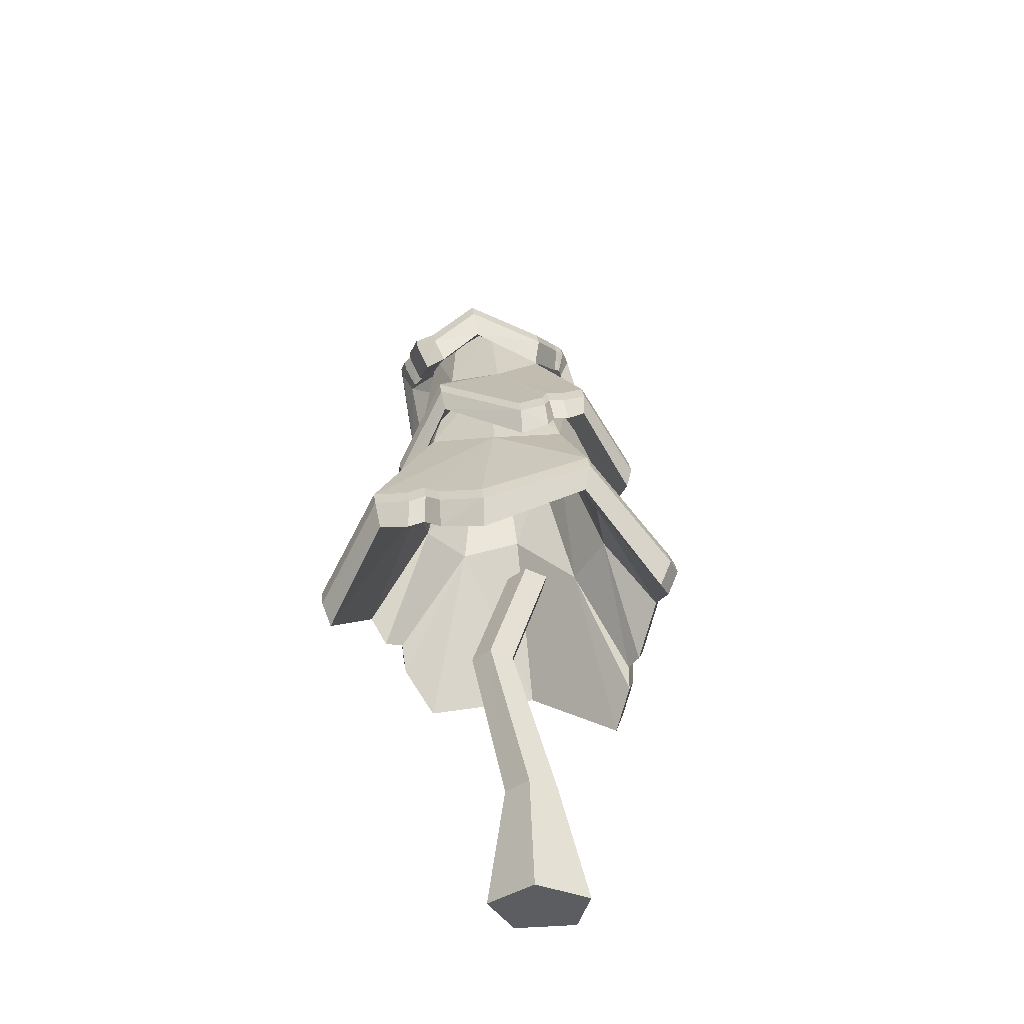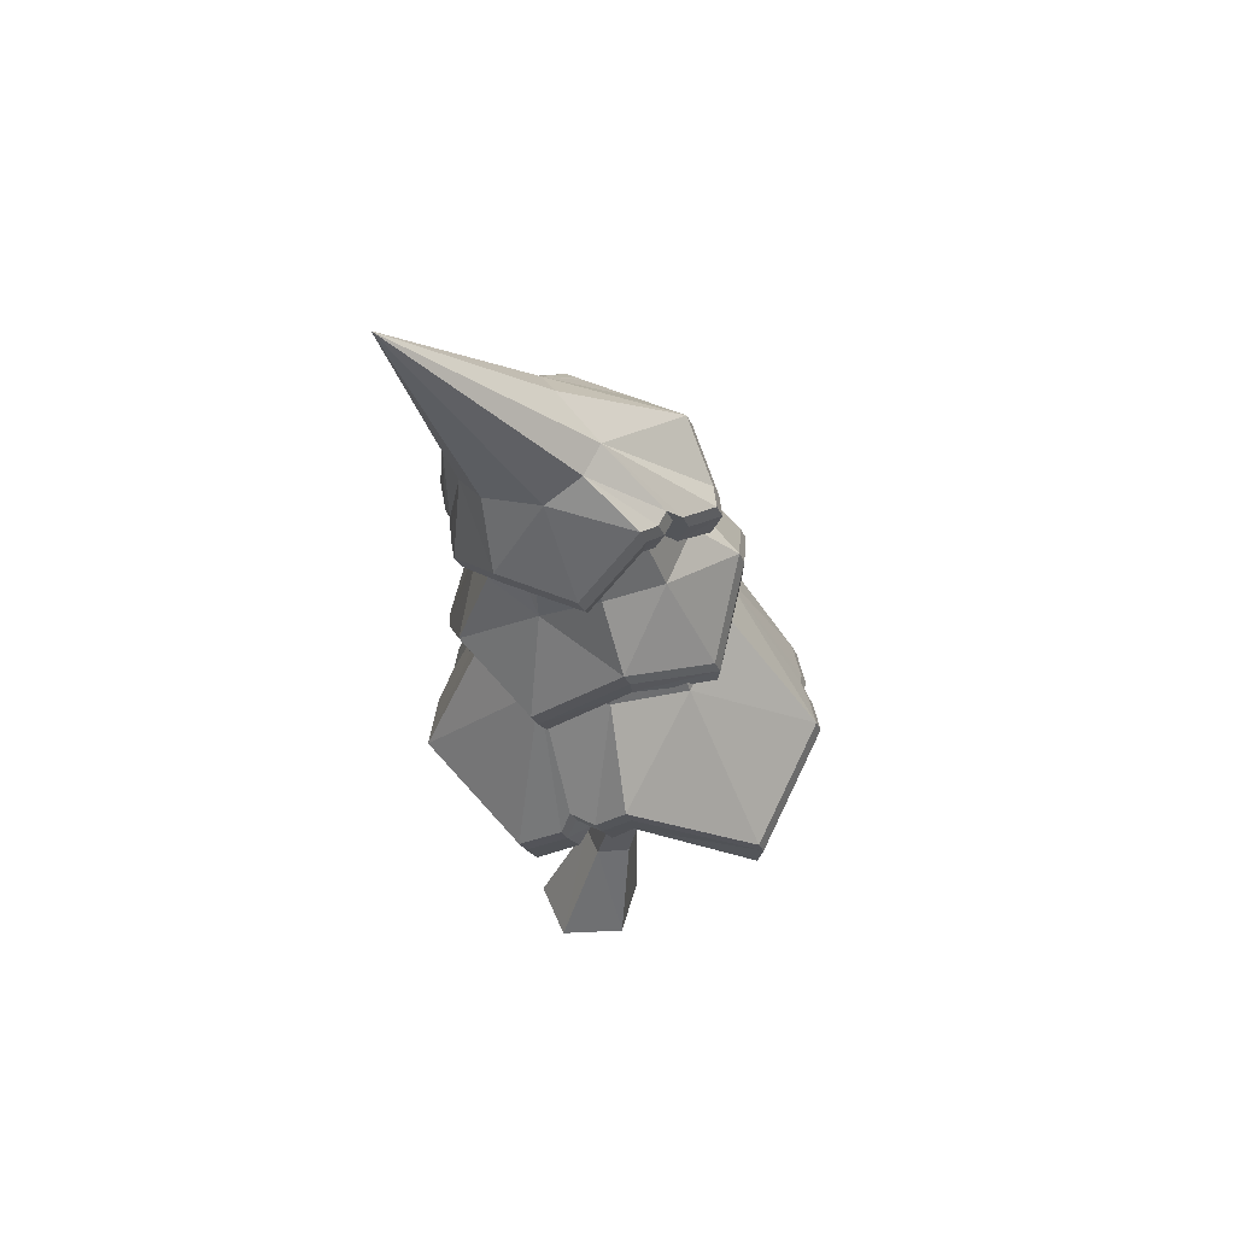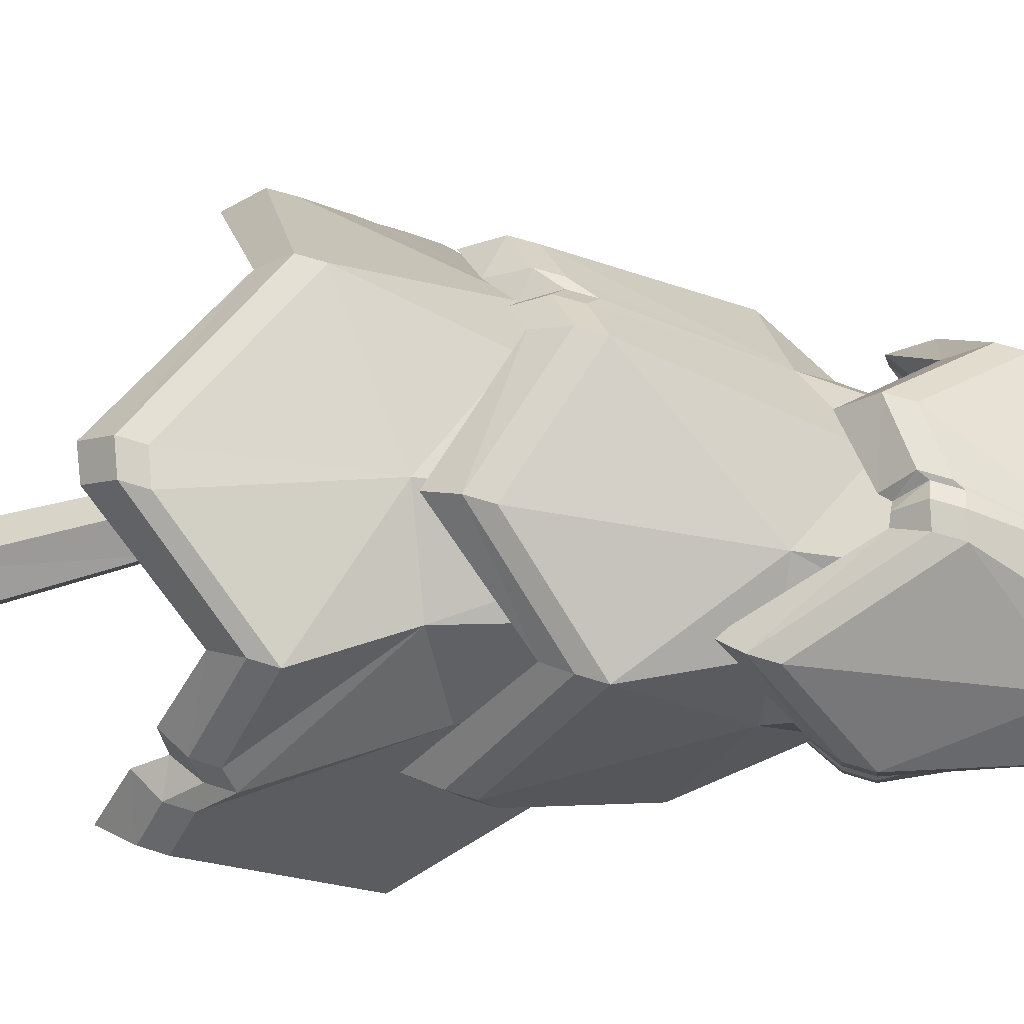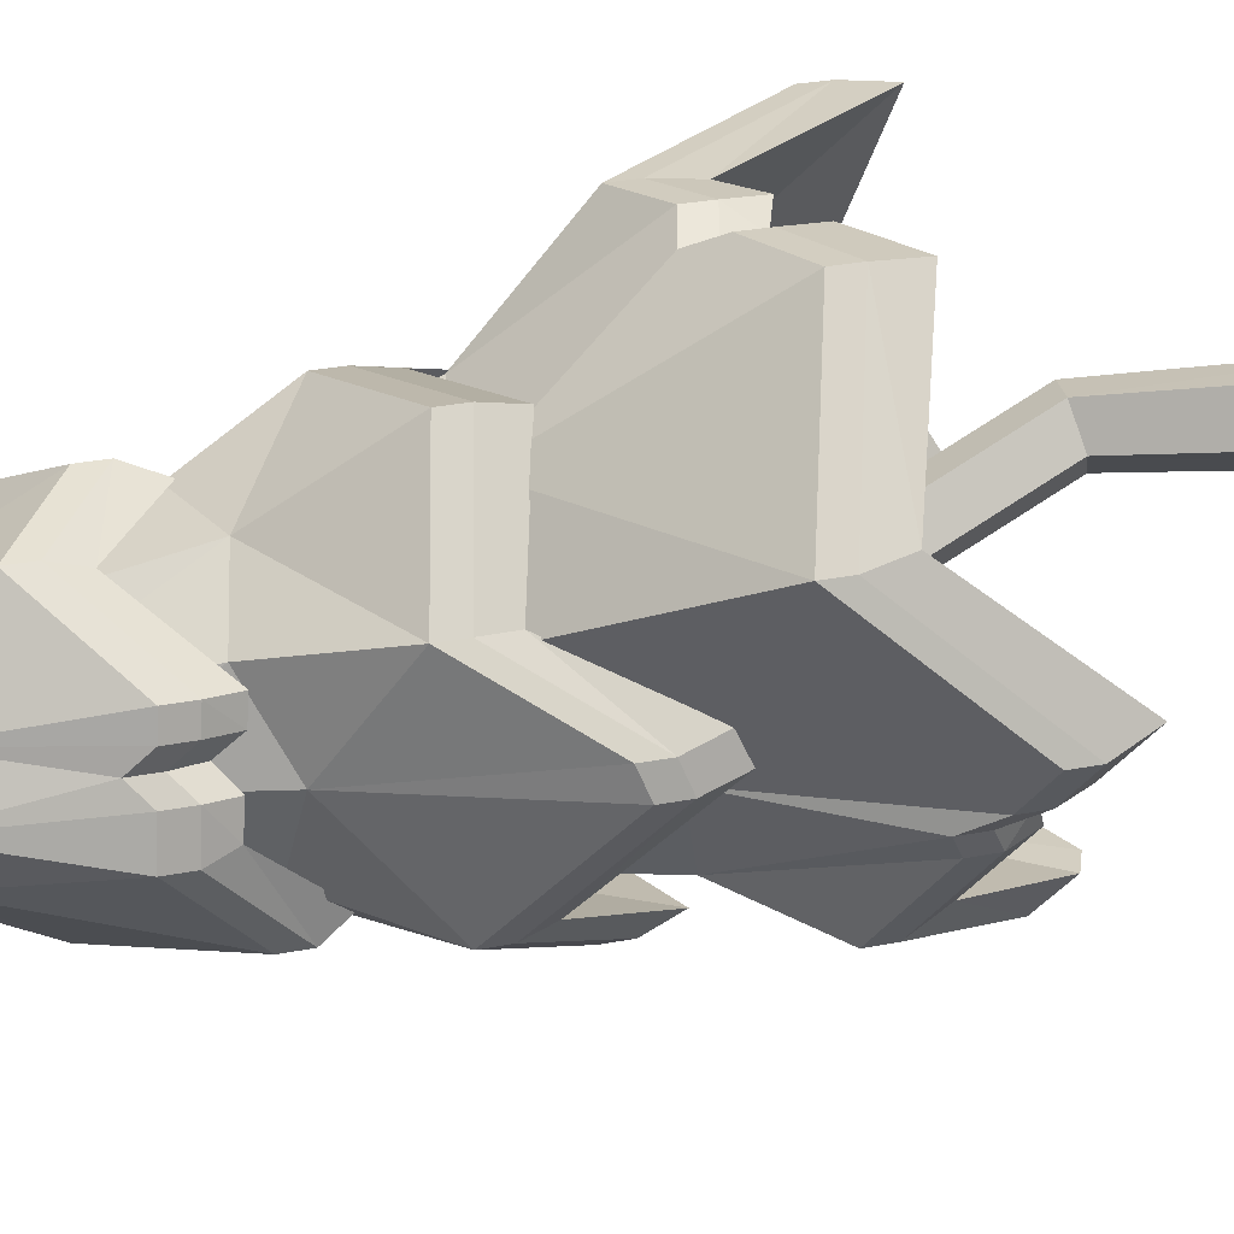
<metadata>
{"format":"obj","ext":"obj","renderer":"f3d","projection":"perspective","resolution":1024,"background":"white","views":[{"elev":-36.6,"azim":24.9,"up":"+Y"},{"elev":47.3,"azim":-93.2,"up":"+Y"},{"elev":-15.9,"azim":115.4,"up":"+Z"},{"elev":-68.2,"azim":-71.0,"up":"+Z"}]}
</metadata>
<code>
v -20.4 334.4 65.32
v 40.1 287.7 72.55
v 67.53 324.5 32.58
v 77.56 293.9 -16.51
v 48.32 319.1 -64.83
v 15.54 256.6 -86.26
v -35.99 298.7 -81.42
v -78.26 282.2 -44.56
v -83.18 316.1 1.716
v -54.92 288.2 50.03
v -38.77 443.4 -0.2592
v -19.86 445 -4.234
v -6.143 442 -17.93
v -2.856 435.7 -36.11
v -11.27 428.6 -51.91
v -28.19 423.5 -59.37
v -47.13 422.2 -55.6
v -60.91 425.1 -42.33
v -64.18 431.1 -24.05
v -55.69 438.1 -7.771
v -58.69 353.9 -38.33
v -40.24 361.6 -60.51
v -8.64 353.7 -63.57
v 14.53 370.5 -52.54
v 24.46 378.5 -28.96
v 12.55 400.6 -3.974
v 2.918 368.2 26.43
v -24.9 369.3 31.78
v -49.54 359.9 18.24
v -66.27 370.6 -11.52
v -23.46 350.6 65.93
v 40.39 304.9 74.43
v 67.9 340.2 31.55
v 79.94 309.2 -20
v 48.59 331.2 -69.93
v 15.57 271.9 -93.14
v -40.13 310.6 -86.82
v -85.26 295.3 -49.4
v -89.18 329.4 0.07935
v -60.34 304.2 51.16
v -69.65 425 -46.88
v -51.74 421.2 -64.25
v -27.37 422.6 -69.37
v -5.769 429.4 -59.65
v 5.366 438.8 -39.23
v 1.013 446.9 -15.76
v -16.52 450.8 1.771
v -41.01 448.8 6.606
v -62.87 442 -2.542
v -73.53 432.9 -23.2
v 50.52 318.3 58.59
v 52.01 302 57.03
v 58.62 328.7 45.96
v 60.66 314.7 43.39
v 49.89 329 50.25
v 52.14 314.5 47.41
v 3.399 272.9 -93.44
v 3.258 258.1 -86.79
v 79.07 223.2 -57.93
v 31.79 156.8 -97.07
v -32.25 199.4 -102.2
v -85.06 175.6 -52.97
v -105.7 225.9 1.571
v -93.4 174 74.18
v -40.8 212.5 109.6
v 28.54 196 103.1
v 78.7 236.9 61.28
v 105.2 191.6 4.672
v 16.43 362.3 -41.7
v -4.203 358.1 -56.02
v -29.71 357.2 -55.79
v -50.36 360 -41.09
v -58.25 365.3 -17.55
v -50.37 371.2 5.854
v -29.74 375.3 20.17
v -4.234 376.2 19.94
v 16.41 373.5 5.243
v 24.3 368.1 -18.3
v 14.44 286.8 55.19
v -25.21 299.9 53.37
v -55.81 282.7 32.44
v -68.52 292 -5.967
v -55.5 289 -38.41
v -24.53 304.9 -60.14
v 18.85 263.7 -60.95
v 49.46 270.4 -41.51
v 59.8 271.4 -3.772
v 45.32 298.3 30.75
v 83.18 239.5 -63.09
v 33.91 173.8 -105.5
v -33.88 215 -109.4
v -91.26 191.7 -59.24
v -112 241.7 -0.06036
v -99.52 191.6 76.37
v -43.08 229.5 113.2
v 30.16 213.7 108.1
v 83.02 253.4 62.62
v 112 208.9 2.527
v -1.599 381.2 28.45
v -33.06 380.1 28.44
v -58.68 374.9 11.07
v -68.12 367.6 -17.77
v -58.47 360.7 -47.05
v -32.83 357.1 -65.02
v -1.542 358.1 -65.43
v 23.75 363.6 -47.59
v 33.73 370.9 -18.94
v 23.7 377.6 10.03
v -19.73 224.5 111.6
v -21.79 208 107.9
v 1.217 219.9 110.1
v -0.05957 202.8 105.8
v -10.41 228.4 107.5
v -12.54 211.7 103.5
v -99.62 211.9 -35.31
v -94.26 198 -28.68
v -105.3 224.2 -16.55
v -100.2 211.2 -10.13
v -98.27 226.5 -30.07
v -93.79 214.9 -21.55
v 57.55 205.3 -85.14
v 58.73 194.7 -74.77
v 48.34 205.7 -91.15
v 48.68 193.5 -81.29
v 45.8 189.6 -95.26
v 47.49 178.9 -84.07
v 111.5 210.1 -11.46
v 105 193.2 -9.352
v -78.79 418.5 6.615
v -46.46 397.7 44.46
v -13.18 426.4 32.48
v 22.14 404.4 9.633
v 24.72 422.1 -29.96
v 31.22 367.7 -58.77
v -5.074 383.8 -83.31
v -41.03 369.4 -76.19
v -77.89 397.2 -59.42
v -81.62 378.2 -21.53
v -79.19 554.1 -107.3
v -53.45 441.8 -72.97
v -36.21 451.8 -78.74
v -17.89 452.9 -65.25
v -14.96 470 -53.6
v -22.14 476.9 -38.42
v -43.43 489.4 -35.23
v -54.75 461.3 -13.95
v -70.93 456.5 -23.38
v -75.14 445.8 -39.52
v -72.26 450.7 -65.13
v -86.89 433.6 8.013
v -52.12 414.8 49.24
v -14.41 443.7 36.15
v 25.89 421.3 11.76
v 28.56 436.7 -33.8
v 35.07 380.1 -65.89
v -5.399 394.3 -91.7
v -45.92 379.1 -85.77
v -86.02 408 -64.95
v -92.45 390.7 -23.42
v -38.99 416.6 48.56
v -33.71 401.1 43.9
v 28.22 432.5 -14.28
v 24.81 418.9 -19.05
v 26.39 435.7 -17.43
v 22.96 422.7 -21.46
v 29.16 436.6 -23.84
v 25.51 423.1 -25.14
v -20.97 388.4 -89.4
v -16.57 379.2 -81.02
v -31.3 394.1 -87.03
v -27.04 384.6 -78.22
v -36.37 382.7 -87.15
v -31.73 373.1 -78.02
v -69.85 430.7 22.08
v -64.77 416.1 16.96
v -67.74 423.7 30.59
v -62.56 408.5 25.49
v -78.82 429.6 17.49
v -73.08 415.1 13.23
v 19.6 0 -50.12
v -17.08 0 -38.2
v -17.08 0 0.3779
v 19.6 0 12.3
v 42.28 0 -18.91
v 16.33 67.78 -20.64
v -2.775 67.91 -14.46
v -2.803 68.98 5.558
v 16.28 69.5 11.75
v 28.1 68.76 -4.442
v 9.463 0 -18.91
v -3.735 157.3 -0.05658
v -19.01 157.5 4.861
v -19.06 159.3 20.8
v -3.816 160.2 25.74
v 5.654 159 12.85
v 6.795 236.4 -31.23
v -8.477 236.6 -26.32
v 2.539 237.8 -18.34
v -8.527 238.4 -10.37
v 6.714 239.4 -5.44
v 16.18 238.1 -18.33
v -26.7 360.6 62.41
v 37.15 315 70.91
v 2.222 384.8 30.31
v -30.65 385.6 36.25
v 47.28 328.4 55.07
v 46.65 339.1 46.73
v 16.71 416.2 -3.887
v 64.66 350.3 28.02
v 55.38 338.8 42.44
v 76.7 319.2 -23.52
v 29.48 392.7 -34.65
v 45.35 341.2 -73.45
v 16.89 383.1 -63.09
v 12.33 282 -96.67
v -11.22 365 -76.56
v 0.1609 282.9 -96.96
v -43.37 320.6 -90.34
v -48.32 372.4 -72.56
v -88.5 305.4 -52.92
v -70.8 365.5 -46.58
v -92.42 339.5 -3.443
v -79.42 383.6 -14.08
v -63.57 314.2 47.64
v -60 374.6 20.64
v -72.89 435 -50.4
v -54.98 431.2 -67.77
v -30.6 432.7 -72.89
v -9.008 439.5 -63.17
v 2.128 448.8 -42.75
v -2.226 456.9 -19.28
v -19.76 460.8 -1.751
v -44.25 458.8 3.084
v -66.11 452 -6.065
v -76.77 443 -26.72
v 79.94 249.5 -66.61
v 54.32 215.3 -88.66
v 45.1 215.8 -94.67
v 42.56 199.7 -98.78
v 30.67 183.8 -109
v 19.11 276.7 -73.87
v 53.92 284 -51.11
v -37.12 225.1 -112.9
v -31.1 316.3 -73.5
v -94.49 201.7 -62.76
v -67.27 301.4 -48.11
v -102.9 221.9 -38.83
v -101.5 236.6 -33.59
v -108.5 234.2 -20.08
v -115.2 251.7 -3.583
v -82.1 305.5 -9.961
v -102.8 201.7 72.84
v -67.04 296.8 34.29
v -46.32 239.5 109.7
v -32.09 314.8 58.46
v -22.97 234.5 108.1
v -13.65 238.4 104
v -2.021 230 106.6
v 26.92 223.7 104.6
v 13.97 301.6 60.56
v 79.78 263.4 59.1
v 49.47 313.1 32.21
v 108.7 218.9 -0.9951
v 66.2 285.4 -8.044
v 108.2 220.1 -14.98
v -4.838 391.3 24.93
v -36.3 390.1 24.92
v -61.92 384.9 7.546
v -71.36 377.7 -21.29
v -61.71 370.7 -50.58
v -36.07 367.1 -68.54
v -4.781 368.2 -68.95
v 20.51 373.6 -51.11
v 30.49 381 -22.47
v 20.46 387.7 6.503
v -90.13 443.7 4.49
v -82.06 439.6 13.97
v -73.08 440.8 18.56
v -70.98 433.7 27.07
v -55.36 424.8 45.72
v -62.7 478.4 -13.08
v -78.75 472.4 -22.76
v -42.23 426.6 45.04
v -17.65 453.7 32.63
v -47.91 500.5 -34.61
v 22.65 431.4 8.237
v -21.84 487.2 -41
v 24.98 442.5 -17.8
v 23.16 445.8 -20.96
v 25.92 446.6 -27.36
v 25.32 446.7 -37.32
v -15.4 480.8 -62.43
v 31.83 390.1 -69.42
v -15.72 465.4 -76.06
v -8.637 404.3 -95.22
v -38.02 462.1 -91.62
v -24.21 398.5 -92.92
v -34.54 404.1 -90.56
v -39.61 392.7 -90.67
v -49.16 389.1 -89.29
v -56.65 451.9 -83.57
v -89.26 418 -68.47
v -79.94 461.8 -72.58
v -95.69 400.7 -26.94
v -84.42 458.9 -42.35
v -85.89 573.6 -116.7
f 203 204 202
f 202 204 205
f 203 206 204
f 206 207 204
f 208 204 209
f 209 204 210
f 207 210 204
f 211 212 209
f 209 212 208
f 211 213 212
f 212 213 214
f 215 216 213
f 213 216 214
f 215 217 216
f 217 218 216
f 218 219 216
f 220 221 218
f 218 221 219
f 220 222 221
f 221 222 223
f 224 225 222
f 222 225 223
f 224 202 225
f 225 202 205
f 219 221 227
f 227 221 226
f 216 219 228
f 228 219 227
f 216 228 214
f 214 228 229
f 214 229 212
f 212 229 230
f 212 230 208
f 208 230 231
f 204 208 232
f 232 208 231
f 204 232 205
f 205 232 233
f 225 205 234
f 234 205 233
f 225 234 223
f 223 234 235
f 221 223 226
f 226 223 235
f 28 27 1
f 1 27 2
f 26 3 27
f 2 27 52
f 52 27 56
f 3 54 27
f 27 54 56
f 26 25 3
f 3 25 4
f 4 25 5
f 5 25 24
f 24 23 5
f 5 23 6
f 6 23 58
f 58 23 7
f 23 22 7
f 22 21 7
f 7 21 8
f 8 21 9
f 9 21 30
f 30 29 9
f 9 29 10
f 10 29 1
f 1 29 28
f 17 18 22
f 22 18 21
f 23 16 22
f 22 16 17
f 15 16 24
f 24 16 23
f 14 15 25
f 25 15 24
f 13 14 26
f 26 14 25
f 27 12 26
f 26 12 13
f 11 12 28
f 28 12 27
f 29 20 28
f 28 20 11
f 19 20 30
f 30 20 29
f 21 18 30
f 30 18 19
f 2 32 1
f 1 32 31
f 54 3 53
f 53 3 33
f 4 34 3
f 3 34 33
f 4 5 34
f 34 5 35
f 6 36 5
f 5 36 35
f 58 7 57
f 57 7 37
f 8 38 7
f 7 38 37
f 8 9 38
f 38 9 39
f 10 40 9
f 9 40 39
f 10 1 40
f 40 1 31
f 17 42 18
f 18 42 41
f 16 43 17
f 17 43 42
f 15 44 16
f 16 44 43
f 14 45 15
f 15 45 44
f 13 46 14
f 14 46 45
f 13 12 46
f 46 12 47
f 12 11 47
f 47 11 48
f 11 20 48
f 48 20 49
f 20 19 49
f 49 19 50
f 19 18 50
f 50 18 41
f 2 52 32
f 32 52 51
f 55 56 53
f 53 56 54
f 52 56 51
f 51 56 55
f 6 58 36
f 36 58 57
f 240 241 239
f 239 241 238
f 241 242 238
f 238 242 237
f 236 237 242
f 240 243 241
f 241 243 244
f 245 246 243
f 243 246 244
f 245 247 246
f 247 248 246
f 246 248 251
f 248 249 251
f 249 250 251
f 252 253 250
f 250 253 251
f 252 254 253
f 253 254 255
f 259 260 258
f 258 260 257
f 255 254 260
f 260 254 257
f 254 256 257
f 259 261 260
f 260 261 262
f 263 264 261
f 261 264 262
f 263 265 264
f 265 236 264
f 236 242 264
f 260 266 255
f 255 266 267
f 253 255 268
f 268 255 267
f 253 268 251
f 251 268 269
f 246 251 270
f 270 251 269
f 246 270 244
f 244 270 271
f 241 244 272
f 272 244 271
f 242 241 273
f 273 241 272
f 264 242 274
f 274 242 273
f 264 274 262
f 262 274 275
f 260 262 266
f 266 262 275
f 60 126 85
f 126 124 85
f 85 124 86
f 124 122 86
f 59 86 122
f 60 85 61
f 61 85 84
f 84 83 61
f 61 83 62
f 62 83 116
f 116 83 120
f 83 82 120
f 120 82 118
f 82 63 118
f 82 81 63
f 63 81 64
f 64 81 65
f 65 81 80
f 66 112 79
f 112 114 79
f 80 79 65
f 65 79 110
f 79 114 110
f 66 79 67
f 67 79 88
f 88 87 67
f 67 87 68
f 68 87 128
f 128 87 59
f 87 86 59
f 75 76 80
f 80 76 79
f 81 74 80
f 80 74 75
f 73 74 82
f 82 74 81
f 83 72 82
f 82 72 73
f 71 72 84
f 84 72 83
f 85 70 84
f 84 70 71
f 86 69 85
f 85 69 70
f 87 78 86
f 86 78 69
f 77 78 88
f 88 78 87
f 79 76 88
f 88 76 77
f 125 126 90
f 90 126 60
f 60 61 90
f 90 61 91
f 62 92 61
f 61 92 91
f 118 63 117
f 117 63 93
f 64 94 63
f 63 94 93
f 64 65 94
f 94 65 95
f 111 112 96
f 96 112 66
f 66 67 96
f 96 67 97
f 68 98 67
f 67 98 97
f 128 59 127
f 127 59 89
f 76 75 99
f 99 75 100
f 75 74 100
f 100 74 101
f 73 102 74
f 74 102 101
f 72 103 73
f 73 103 102
f 71 104 72
f 72 104 103
f 70 105 71
f 71 105 104
f 69 106 70
f 70 106 105
f 69 78 106
f 106 78 107
f 78 77 107
f 107 77 108
f 77 76 108
f 108 76 99
f 110 109 65
f 65 109 95
f 113 114 111
f 111 114 112
f 110 114 109
f 109 114 113
f 62 116 92
f 92 116 115
f 119 120 117
f 117 120 118
f 116 120 115
f 115 120 119
f 122 121 59
f 59 121 89
f 122 124 121
f 121 124 123
f 123 124 125
f 125 124 126
f 68 128 98
f 98 128 127
f 280 281 279
f 279 281 278
f 281 282 278
f 278 282 277
f 276 277 282
f 285 281 284
f 280 283 281
f 283 284 281
f 286 287 284
f 284 287 285
f 286 288 287
f 288 289 287
f 289 290 287
f 290 291 287
f 291 292 287
f 293 294 291
f 291 294 292
f 293 295 294
f 294 295 296
f 300 301 299
f 299 301 298
f 295 297 296
f 297 298 296
f 298 301 296
f 300 302 301
f 301 302 303
f 304 305 302
f 302 305 303
f 304 276 305
f 305 276 282
f 296 301 306
f 294 296 306
f 292 294 306
f 287 292 306
f 285 287 306
f 281 285 306
f 282 281 306
f 305 282 306
f 303 305 306
f 301 303 306
f 130 177 146
f 177 175 146
f 146 175 147
f 175 179 147
f 129 147 179
f 145 131 146
f 130 146 161
f 146 131 161
f 145 144 131
f 131 144 132
f 132 144 163
f 163 144 165
f 144 143 165
f 165 143 167
f 143 133 167
f 143 142 133
f 133 142 134
f 134 142 135
f 135 142 141
f 136 173 140
f 173 171 140
f 141 140 135
f 135 140 169
f 140 171 169
f 136 140 137
f 137 140 149
f 149 148 137
f 137 148 138
f 138 148 129
f 129 148 147
f 141 139 140
f 142 139 141
f 143 139 142
f 144 139 143
f 145 139 144
f 146 139 145
f 147 139 146
f 148 139 147
f 149 139 148
f 140 139 149
f 176 177 151
f 151 177 130
f 161 131 160
f 160 131 152
f 132 153 131
f 131 153 152
f 167 133 166
f 166 133 154
f 134 155 133
f 133 155 154
f 134 135 155
f 155 135 156
f 172 173 157
f 157 173 136
f 136 137 157
f 157 137 158
f 138 159 137
f 137 159 158
f 138 129 159
f 159 129 150
f 161 160 130
f 130 160 151
f 132 163 153
f 153 163 162
f 163 165 162
f 162 165 164
f 165 167 164
f 164 167 166
f 169 168 135
f 135 168 156
f 169 171 168
f 168 171 170
f 170 171 172
f 172 171 173
f 178 179 174
f 174 179 175
f 174 175 176
f 176 175 177
f 179 178 129
f 129 178 150
f 180 181 185
f 185 181 186
f 181 182 186
f 186 182 187
f 182 183 187
f 187 183 188
f 184 189 183
f 183 189 188
f 180 185 184
f 184 185 189
f 181 180 190
f 182 181 190
f 183 182 190
f 184 183 190
f 180 184 190
f 196 197 198
f 197 199 198
f 199 200 198
f 200 201 198
f 201 196 198
f 185 186 191
f 191 186 192
f 186 187 192
f 192 187 193
f 188 194 187
f 187 194 193
f 189 195 188
f 188 195 194
f 185 191 189
f 189 191 195
f 192 197 191
f 191 197 196
f 193 199 192
f 192 199 197
f 193 194 199
f 199 194 200
f 194 195 200
f 200 195 201
f 195 191 201
f 201 191 196
f 32 203 31
f 31 203 202
f 32 51 203
f 203 51 206
f 51 55 206
f 206 55 207
f 53 33 210
f 210 33 209
f 53 210 55
f 55 210 207
f 34 211 33
f 33 211 209
f 34 35 211
f 211 35 213
f 36 215 35
f 35 215 213
f 36 57 215
f 215 57 217
f 57 37 217
f 217 37 218
f 38 220 37
f 37 220 218
f 38 39 220
f 220 39 222
f 40 224 39
f 39 224 222
f 40 31 224
f 224 31 202
f 42 227 41
f 41 227 226
f 43 228 42
f 42 228 227
f 44 229 43
f 43 229 228
f 45 230 44
f 44 230 229
f 45 46 230
f 230 46 231
f 46 47 231
f 231 47 232
f 47 48 232
f 232 48 233
f 48 49 233
f 233 49 234
f 49 50 234
f 234 50 235
f 41 226 50
f 50 226 235
f 121 237 89
f 89 237 236
f 121 123 237
f 237 123 238
f 125 239 123
f 123 239 238
f 90 240 125
f 125 240 239
f 90 91 240
f 240 91 243
f 92 245 91
f 91 245 243
f 92 115 245
f 245 115 247
f 115 119 247
f 247 119 248
f 117 249 119
f 119 249 248
f 117 93 249
f 249 93 250
f 94 252 93
f 93 252 250
f 94 95 252
f 252 95 254
f 109 256 95
f 95 256 254
f 109 113 256
f 256 113 257
f 111 258 113
f 113 258 257
f 96 259 111
f 111 259 258
f 96 97 259
f 259 97 261
f 98 263 97
f 97 263 261
f 98 127 263
f 263 127 265
f 127 89 265
f 265 89 236
f 99 100 266
f 266 100 267
f 100 101 267
f 267 101 268
f 101 102 268
f 268 102 269
f 102 103 269
f 269 103 270
f 104 271 103
f 103 271 270
f 105 272 104
f 104 272 271
f 106 273 105
f 105 273 272
f 107 274 106
f 106 274 273
f 108 275 107
f 107 275 274
f 108 99 275
f 275 99 266
f 178 277 150
f 150 277 276
f 174 278 178
f 178 278 277
f 176 279 174
f 174 279 278
f 151 280 176
f 176 280 279
f 160 283 151
f 151 283 280
f 160 152 283
f 283 152 284
f 153 286 152
f 152 286 284
f 153 162 286
f 286 162 288
f 162 164 288
f 288 164 289
f 164 166 289
f 289 166 290
f 166 154 290
f 290 154 291
f 155 293 154
f 154 293 291
f 155 156 293
f 293 156 295
f 168 297 156
f 156 297 295
f 168 170 297
f 297 170 298
f 172 299 170
f 170 299 298
f 157 300 172
f 172 300 299
f 157 158 300
f 300 158 302
f 159 304 158
f 158 304 302
f 159 150 304
f 304 150 276

</code>
